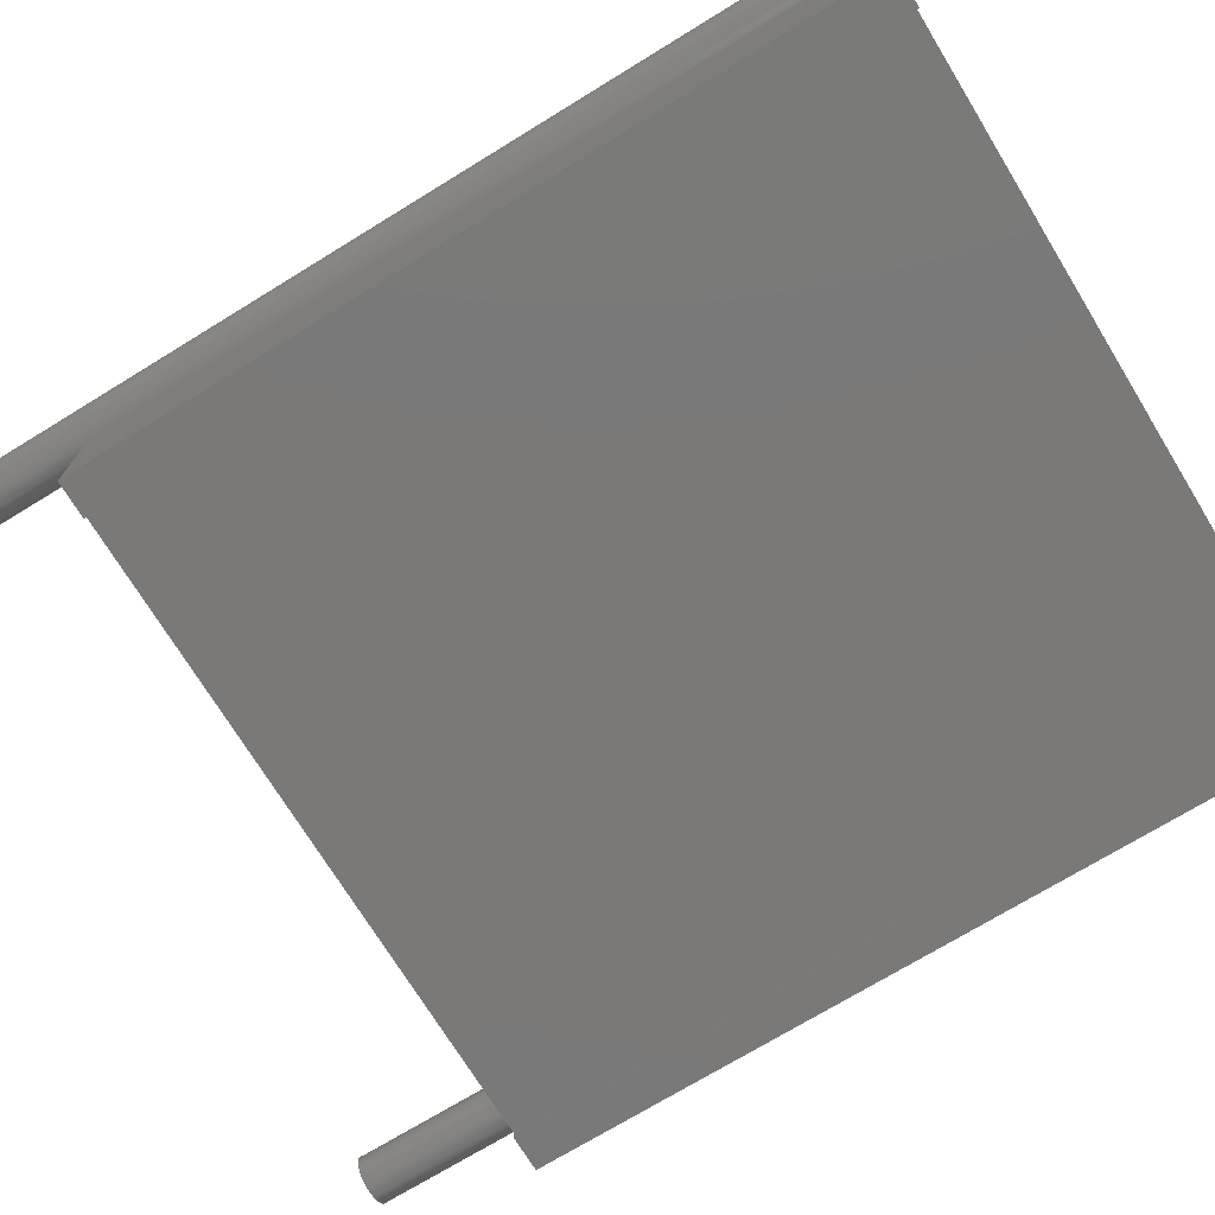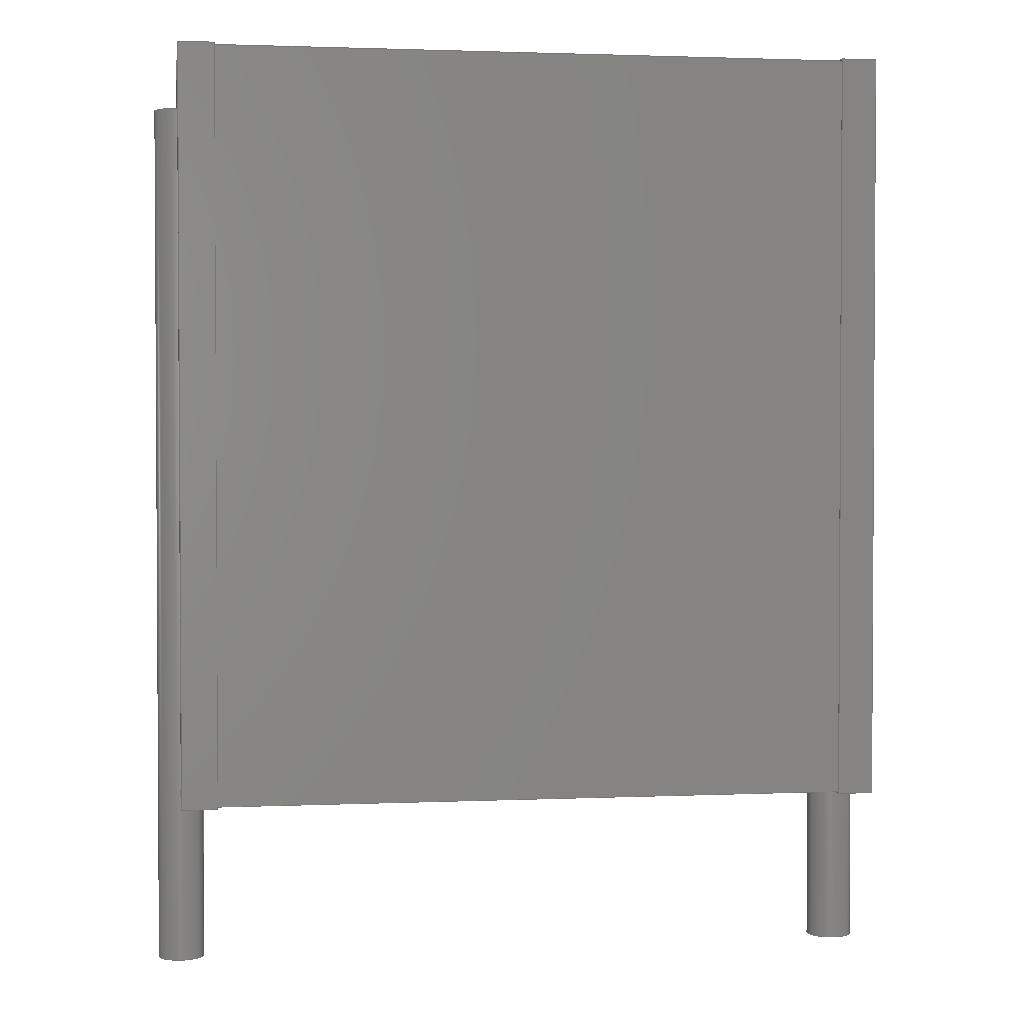
<metadata>
{"format":"step","ext":"step","renderer":"f3d","projection":"perspective","resolution":1024,"background":"white","views":[{"elev":-72.5,"azim":-58.5,"up":"+Y"},{"elev":2.0,"azim":-8.8,"up":"+Z"}]}
</metadata>
<code>
ISO-10303-21;
DATA;
#1=APPLICATION_PROTOCOL_DEFINITION('committee draft','automotive_design',1997,#2);
#2=APPLICATION_CONTEXT('core data for automotive mechanical design processes');
#3=SHAPE_DEFINITION_REPRESENTATION(#4,#10);
#4=PRODUCT_DEFINITION_SHAPE('','',#5);
#5=PRODUCT_DEFINITION('design','',#6,#9);
#6=PRODUCT_DEFINITION_FORMATION('','',#7);
#7=PRODUCT('C_Rect_L90mm_W32mm_P750mm_MKT','C_Rect_L90mm_W32mm_P750mm_MKT','',(#8));
#8=MECHANICAL_CONTEXT('',#2,'mechanical');
#9=PRODUCT_DEFINITION_CONTEXT('part definition',#2,'design');
#10=ADVANCED_BREP_SHAPE_REPRESENTATION('',(#11,#15),#417);
#11=AXIS2_PLACEMENT_3D('',#12,#13,#14);
#12=CARTESIAN_POINT('',(0,0,0));
#13=DIRECTION('',(0,0,1));
#14=DIRECTION('',(1,0,-0));
#15=MANIFOLD_SOLID_BREP('',#16);
#16=CLOSED_SHELL('',(#17,#33,#72,#102,#128,#135,#148,#184,#194,#201,#219,#233,#247,#257,#286,#305,#318,#344,#353,#374,#400,#411));
#17=ADVANCED_FACE('',(#18),#28,.F.);
#18=FACE_BOUND('',#19,.F.);
#19=EDGE_LOOP('',(#20));
#20=ORIENTED_EDGE('',*,*,#21,.T.);
#21=EDGE_CURVE('',#22,#22,#24,.T.);
#22=VERTEX_POINT('',#23);
#23=CARTESIAN_POINT('',(0.25,0,-1.9));
#24=CIRCLE('',#25,0.25);
#25=AXIS2_PLACEMENT_3D('',#26,#13,#27);
#26=CARTESIAN_POINT('',(0,0,-1.9));
#27=DIRECTION('',(1,0,0));
#28=PLANE('',#29);
#29=AXIS2_PLACEMENT_3D('',#30,#31,#32);
#30=CARTESIAN_POINT('',(-4.441e-16,2.184e-17,-1.9));
#31=DIRECTION('',(1.236e-29,-1.306e-31,1));
#32=DIRECTION('',(1,0,-1.236e-29));
#33=ADVANCED_FACE('',(#34),#71,.T.);
#34=FACE_BOUND('',#35,.T.);
#35=EDGE_LOOP('',(#36,#44,#20,#50,#51,#55,#61,#68));
#36=ORIENTED_EDGE('',*,*,#37,.F.);
#37=EDGE_CURVE('',#38,#40,#42,.T.);
#38=VERTEX_POINT('',#39);
#39=CARTESIAN_POINT('',(0.25,0,0));
#40=VERTEX_POINT('',#41);
#41=CARTESIAN_POINT('',(0,0.25,0));
#42=CIRCLE('',#43,0.25);
#43=AXIS2_PLACEMENT_3D('',#12,#13,#27);
#44=ORIENTED_EDGE('',*,*,#45,.T.);
#45=EDGE_CURVE('',#38,#22,#46,.T.);
#46=LINE('',#47,#48);
#47=CARTESIAN_POINT('',(0.25,0,7.5));
#48=VECTOR('',#49,1);
#49=DIRECTION('',(-0,-0,-1));
#50=ORIENTED_EDGE('',*,*,#45,.F.);
#51=ORIENTED_EDGE('',*,*,#52,.F.);
#52=EDGE_CURVE('',#53,#38,#42,.T.);
#53=VERTEX_POINT('',#54);
#54=CARTESIAN_POINT('',(0,-0.25,0));
#55=ORIENTED_EDGE('',*,*,#56,.T.);
#56=EDGE_CURVE('',#53,#57,#59,.T.);
#57=VERTEX_POINT('',#58);
#58=CARTESIAN_POINT('',(0,-0.25,7.5));
#59=LINE('',#58,#60);
#60=VECTOR('',#13,1);
#61=ORIENTED_EDGE('',*,*,#62,.F.);
#62=EDGE_CURVE('',#63,#57,#65,.T.);
#63=VERTEX_POINT('',#64);
#64=CARTESIAN_POINT('',(0,0.25,7.5));
#65=CIRCLE('',#66,0.25);
#66=AXIS2_PLACEMENT_3D('',#67,#13,#27);
#67=CARTESIAN_POINT('',(0,0,7.5));
#68=ORIENTED_EDGE('',*,*,#69,.F.);
#69=EDGE_CURVE('',#40,#63,#70,.T.);
#70=LINE('',#64,#60);
#71=CYLINDRICAL_SURFACE('',#66,0.25);
#72=ADVANCED_FACE('',(#73),#100,.F.);
#73=FACE_BOUND('',#74,.F.);
#74=EDGE_LOOP('',(#75,#82,#88,#93,#98,#36,#51));
#75=ORIENTED_EDGE('',*,*,#76,.F.);
#76=EDGE_CURVE('',#77,#53,#79,.T.);
#77=VERTEX_POINT('',#78);
#78=CARTESIAN_POINT('',(0,-1.6,0));
#79=LINE('',#78,#80);
#80=VECTOR('',#81,1);
#81=DIRECTION('',(0,1,0));
#82=ORIENTED_EDGE('',*,*,#83,.T.);
#83=EDGE_CURVE('',#77,#84,#86,.T.);
#84=VERTEX_POINT('',#85);
#85=CARTESIAN_POINT('',(0.375,-1.6,0));
#86=LINE('',#78,#87);
#87=VECTOR('',#27,1);
#88=ORIENTED_EDGE('',*,*,#89,.T.);
#89=EDGE_CURVE('',#84,#90,#92,.T.);
#90=VERTEX_POINT('',#91);
#91=CARTESIAN_POINT('',(0.375,1.6,0));
#92=LINE('',#85,#80);
#93=ORIENTED_EDGE('',*,*,#94,.F.);
#94=EDGE_CURVE('',#95,#90,#97,.T.);
#95=VERTEX_POINT('',#96);
#96=CARTESIAN_POINT('',(0,1.6,0));
#97=LINE('',#96,#87);
#98=ORIENTED_EDGE('',*,*,#99,.F.);
#99=EDGE_CURVE('',#40,#95,#79,.T.);
#100=PLANE('',#101);
#101=AXIS2_PLACEMENT_3D('',#78,#13,#27);
#102=ADVANCED_FACE('',(#103),#126,.F.);
#103=FACE_BOUND('',#104,.F.);
#104=EDGE_LOOP('',(#105,#112,#115,#55,#116,#68,#122,#123));
#105=ORIENTED_EDGE('',*,*,#106,.F.);
#106=EDGE_CURVE('',#107,#109,#111,.T.);
#107=VERTEX_POINT('',#108);
#108=CARTESIAN_POINT('',(0,-1.6,8));
#109=VERTEX_POINT('',#110);
#110=CARTESIAN_POINT('',(0,1.6,8));
#111=LINE('',#108,#80);
#112=ORIENTED_EDGE('',*,*,#113,.F.);
#113=EDGE_CURVE('',#77,#107,#114,.T.);
#114=LINE('',#78,#60);
#115=ORIENTED_EDGE('',*,*,#76,.T.);
#116=ORIENTED_EDGE('',*,*,#117,.T.);
#117=EDGE_CURVE('',#57,#63,#118,.T.);
#118=LINE('',#119,#120);
#119=CARTESIAN_POINT('',(0,-0.8,7.5));
#120=VECTOR('',#121,1);
#121=DIRECTION('',(0,1,1.306e-31));
#122=ORIENTED_EDGE('',*,*,#99,.T.);
#123=ORIENTED_EDGE('',*,*,#124,.T.);
#124=EDGE_CURVE('',#95,#109,#125,.T.);
#125=LINE('',#96,#60);
#126=PLANE('',#127);
#127=AXIS2_PLACEMENT_3D('',#78,#27,#13);
#128=ADVANCED_FACE('',(#129),#132,.T.);
#129=FACE_BOUND('',#130,.T.);
#130=EDGE_LOOP('',(#116,#131));
#131=ORIENTED_EDGE('',*,*,#62,.T.);
#132=PLANE('',#133);
#133=AXIS2_PLACEMENT_3D('',#134,#31,#32);
#134=CARTESIAN_POINT('',(-4.441e-16,2.184e-17,7.5));
#135=ADVANCED_FACE('',(#136),#146,.T.);
#136=FACE_BOUND('',#137,.T.);
#137=EDGE_LOOP('',(#93,#123,#138,#143));
#138=ORIENTED_EDGE('',*,*,#139,.T.);
#139=EDGE_CURVE('',#109,#140,#142,.T.);
#140=VERTEX_POINT('',#141);
#141=CARTESIAN_POINT('',(0.375,1.6,8));
#142=LINE('',#110,#87);
#143=ORIENTED_EDGE('',*,*,#144,.F.);
#144=EDGE_CURVE('',#90,#140,#145,.T.);
#145=LINE('',#91,#60);
#146=PLANE('',#147);
#147=AXIS2_PLACEMENT_3D('',#96,#81,#13);
#148=ADVANCED_FACE('',(#149,#160),#182,.T.);
#149=FACE_BOUND('',#150,.T.);
#150=EDGE_LOOP('',(#151,#88,#156,#157));
#151=ORIENTED_EDGE('',*,*,#152,.F.);
#152=EDGE_CURVE('',#84,#153,#155,.T.);
#153=VERTEX_POINT('',#154);
#154=CARTESIAN_POINT('',(0.375,-1.6,8));
#155=LINE('',#85,#60);
#156=ORIENTED_EDGE('',*,*,#144,.T.);
#157=ORIENTED_EDGE('',*,*,#158,.F.);
#158=EDGE_CURVE('',#153,#140,#159,.T.);
#159=LINE('',#154,#80);
#160=FACE_BOUND('',#161,.T.);
#161=EDGE_LOOP('',(#162,#169,#174,#179));
#162=ORIENTED_EDGE('',*,*,#163,.T.);
#163=EDGE_CURVE('',#164,#166,#168,.T.);
#164=VERTEX_POINT('',#165);
#165=CARTESIAN_POINT('',(0.375,-1.58,0.02));
#166=VERTEX_POINT('',#167);
#167=CARTESIAN_POINT('',(0.375,-1.58,7.98));
#168=LINE('',#165,#60);
#169=ORIENTED_EDGE('',*,*,#170,.T.);
#170=EDGE_CURVE('',#166,#171,#173,.T.);
#171=VERTEX_POINT('',#172);
#172=CARTESIAN_POINT('',(0.375,1.58,7.98));
#173=LINE('',#167,#80);
#174=ORIENTED_EDGE('',*,*,#175,.F.);
#175=EDGE_CURVE('',#176,#171,#178,.T.);
#176=VERTEX_POINT('',#177);
#177=CARTESIAN_POINT('',(0.375,1.58,0.02));
#178=LINE('',#177,#60);
#179=ORIENTED_EDGE('',*,*,#180,.F.);
#180=EDGE_CURVE('',#164,#176,#181,.T.);
#181=LINE('',#165,#80);
#182=PLANE('',#183);
#183=AXIS2_PLACEMENT_3D('',#85,#27,#13);
#184=ADVANCED_FACE('',(#185),#192,.F.);
#185=FACE_BOUND('',#186,.F.);
#186=EDGE_LOOP('',(#187,#188,#189,#151));
#187=ORIENTED_EDGE('',*,*,#83,.F.);
#188=ORIENTED_EDGE('',*,*,#113,.T.);
#189=ORIENTED_EDGE('',*,*,#190,.T.);
#190=EDGE_CURVE('',#107,#153,#191,.T.);
#191=LINE('',#108,#87);
#192=PLANE('',#193);
#193=AXIS2_PLACEMENT_3D('',#78,#81,#13);
#194=ADVANCED_FACE('',(#195),#199,.T.);
#195=FACE_BOUND('',#196,.T.);
#196=EDGE_LOOP('',(#105,#189,#197,#198));
#197=ORIENTED_EDGE('',*,*,#158,.T.);
#198=ORIENTED_EDGE('',*,*,#139,.F.);
#199=PLANE('',#200);
#200=AXIS2_PLACEMENT_3D('',#108,#13,#27);
#201=ADVANCED_FACE('',(#202),#217,.F.);
#202=FACE_BOUND('',#203,.F.);
#203=EDGE_LOOP('',(#204,#162,#209,#214));
#204=ORIENTED_EDGE('',*,*,#205,.F.);
#205=EDGE_CURVE('',#164,#206,#208,.T.);
#206=VERTEX_POINT('',#207);
#207=CARTESIAN_POINT('',(7.125,-1.58,0.02));
#208=LINE('',#165,#87);
#209=ORIENTED_EDGE('',*,*,#210,.T.);
#210=EDGE_CURVE('',#166,#211,#213,.T.);
#211=VERTEX_POINT('',#212);
#212=CARTESIAN_POINT('',(7.125,-1.58,7.98));
#213=LINE('',#167,#87);
#214=ORIENTED_EDGE('',*,*,#215,.F.);
#215=EDGE_CURVE('',#206,#211,#216,.T.);
#216=LINE('',#207,#60);
#217=PLANE('',#218);
#218=AXIS2_PLACEMENT_3D('',#165,#81,#13);
#219=ADVANCED_FACE('',(#220),#231,.F.);
#220=FACE_BOUND('',#221,.F.);
#221=EDGE_LOOP('',(#179,#222,#223,#228));
#222=ORIENTED_EDGE('',*,*,#205,.T.);
#223=ORIENTED_EDGE('',*,*,#224,.T.);
#224=EDGE_CURVE('',#206,#225,#227,.T.);
#225=VERTEX_POINT('',#226);
#226=CARTESIAN_POINT('',(7.125,1.58,0.02));
#227=LINE('',#207,#80);
#228=ORIENTED_EDGE('',*,*,#229,.F.);
#229=EDGE_CURVE('',#176,#225,#230,.T.);
#230=LINE('',#177,#87);
#231=PLANE('',#232);
#232=AXIS2_PLACEMENT_3D('',#165,#13,#27);
#233=ADVANCED_FACE('',(#234),#245,.T.);
#234=FACE_BOUND('',#235,.T.);
#235=EDGE_LOOP('',(#228,#236,#237,#242));
#236=ORIENTED_EDGE('',*,*,#175,.T.);
#237=ORIENTED_EDGE('',*,*,#238,.T.);
#238=EDGE_CURVE('',#171,#239,#241,.T.);
#239=VERTEX_POINT('',#240);
#240=CARTESIAN_POINT('',(7.125,1.58,7.98));
#241=LINE('',#172,#87);
#242=ORIENTED_EDGE('',*,*,#243,.F.);
#243=EDGE_CURVE('',#225,#239,#244,.T.);
#244=LINE('',#226,#60);
#245=PLANE('',#246);
#246=AXIS2_PLACEMENT_3D('',#177,#81,#13);
#247=ADVANCED_FACE('',(#248),#255,.T.);
#248=FACE_BOUND('',#249,.T.);
#249=EDGE_LOOP('',(#250,#209,#251,#254));
#250=ORIENTED_EDGE('',*,*,#170,.F.);
#251=ORIENTED_EDGE('',*,*,#252,.T.);
#252=EDGE_CURVE('',#211,#239,#253,.T.);
#253=LINE('',#212,#80);
#254=ORIENTED_EDGE('',*,*,#238,.F.);
#255=PLANE('',#256);
#256=AXIS2_PLACEMENT_3D('',#167,#13,#27);
#257=ADVANCED_FACE('',(#258,#280),#284,.F.);
#258=FACE_BOUND('',#259,.F.);
#259=EDGE_LOOP('',(#260,#267,#272,#277));
#260=ORIENTED_EDGE('',*,*,#261,.F.);
#261=EDGE_CURVE('',#262,#264,#266,.T.);
#262=VERTEX_POINT('',#263);
#263=CARTESIAN_POINT('',(7.125,-1.6,0));
#264=VERTEX_POINT('',#265);
#265=CARTESIAN_POINT('',(7.125,-1.6,8));
#266=LINE('',#263,#60);
#267=ORIENTED_EDGE('',*,*,#268,.T.);
#268=EDGE_CURVE('',#262,#269,#271,.T.);
#269=VERTEX_POINT('',#270);
#270=CARTESIAN_POINT('',(7.125,1.6,0));
#271=LINE('',#263,#80);
#272=ORIENTED_EDGE('',*,*,#273,.T.);
#273=EDGE_CURVE('',#269,#274,#276,.T.);
#274=VERTEX_POINT('',#275);
#275=CARTESIAN_POINT('',(7.125,1.6,8));
#276=LINE('',#270,#60);
#277=ORIENTED_EDGE('',*,*,#278,.F.);
#278=EDGE_CURVE('',#264,#274,#279,.T.);
#279=LINE('',#265,#80);
#280=FACE_BOUND('',#281,.F.);
#281=EDGE_LOOP('',(#282,#251,#242,#283));
#282=ORIENTED_EDGE('',*,*,#215,.T.);
#283=ORIENTED_EDGE('',*,*,#224,.F.);
#284=PLANE('',#285);
#285=AXIS2_PLACEMENT_3D('',#263,#27,#13);
#286=ADVANCED_FACE('',(#287),#303,.F.);
#287=FACE_BOUND('',#288,.F.);
#288=EDGE_LOOP('',(#289,#294,#295,#300));
#289=ORIENTED_EDGE('',*,*,#290,.F.);
#290=EDGE_CURVE('',#262,#291,#293,.T.);
#291=VERTEX_POINT('',#292);
#292=CARTESIAN_POINT('',(7.5,-1.6,0));
#293=LINE('',#263,#87);
#294=ORIENTED_EDGE('',*,*,#261,.T.);
#295=ORIENTED_EDGE('',*,*,#296,.T.);
#296=EDGE_CURVE('',#264,#297,#299,.T.);
#297=VERTEX_POINT('',#298);
#298=CARTESIAN_POINT('',(7.5,-1.6,8));
#299=LINE('',#265,#87);
#300=ORIENTED_EDGE('',*,*,#301,.F.);
#301=EDGE_CURVE('',#291,#297,#302,.T.);
#302=LINE('',#292,#60);
#303=PLANE('',#304);
#304=AXIS2_PLACEMENT_3D('',#263,#81,#13);
#305=ADVANCED_FACE('',(#306),#316,.T.);
#306=FACE_BOUND('',#307,.T.);
#307=EDGE_LOOP('',(#277,#295,#308,#313));
#308=ORIENTED_EDGE('',*,*,#309,.T.);
#309=EDGE_CURVE('',#297,#310,#312,.T.);
#310=VERTEX_POINT('',#311);
#311=CARTESIAN_POINT('',(7.5,1.6,8));
#312=LINE('',#298,#80);
#313=ORIENTED_EDGE('',*,*,#314,.F.);
#314=EDGE_CURVE('',#274,#310,#315,.T.);
#315=LINE('',#275,#87);
#316=PLANE('',#317);
#317=AXIS2_PLACEMENT_3D('',#265,#13,#27);
#318=ADVANCED_FACE('',(#319),#342,.F.);
#319=FACE_BOUND('',#320,.F.);
#320=EDGE_LOOP('',(#321,#326,#327,#328,#333,#340));
#321=ORIENTED_EDGE('',*,*,#322,.F.);
#322=EDGE_CURVE('',#269,#323,#325,.T.);
#323=VERTEX_POINT('',#324);
#324=CARTESIAN_POINT('',(7.5,1.6,0));
#325=LINE('',#270,#87);
#326=ORIENTED_EDGE('',*,*,#268,.F.);
#327=ORIENTED_EDGE('',*,*,#290,.T.);
#328=ORIENTED_EDGE('',*,*,#329,.T.);
#329=EDGE_CURVE('',#291,#330,#332,.T.);
#330=VERTEX_POINT('',#331);
#331=CARTESIAN_POINT('',(7.5,-0.25,0));
#332=LINE('',#292,#80);
#333=ORIENTED_EDGE('',*,*,#334,.F.);
#334=EDGE_CURVE('',#335,#330,#337,.T.);
#335=VERTEX_POINT('',#336);
#336=CARTESIAN_POINT('',(7.5,0.25,0));
#337=CIRCLE('',#338,0.25);
#338=AXIS2_PLACEMENT_3D('',#339,#13,#27);
#339=CARTESIAN_POINT('',(7.5,0,0));
#340=ORIENTED_EDGE('',*,*,#341,.T.);
#341=EDGE_CURVE('',#335,#323,#332,.T.);
#342=PLANE('',#343);
#343=AXIS2_PLACEMENT_3D('',#263,#13,#27);
#344=ADVANCED_FACE('',(#345),#351,.T.);
#345=FACE_BOUND('',#346,.T.);
#346=EDGE_LOOP('',(#321,#272,#347,#348));
#347=ORIENTED_EDGE('',*,*,#314,.T.);
#348=ORIENTED_EDGE('',*,*,#349,.F.);
#349=EDGE_CURVE('',#323,#310,#350,.T.);
#350=LINE('',#324,#60);
#351=PLANE('',#352);
#352=AXIS2_PLACEMENT_3D('',#270,#81,#13);
#353=ADVANCED_FACE('',(#354),#372,.T.);
#354=FACE_BOUND('',#355,.T.);
#355=EDGE_LOOP('',(#356,#300,#328,#357,#362,#368,#340,#371));
#356=ORIENTED_EDGE('',*,*,#309,.F.);
#357=ORIENTED_EDGE('',*,*,#358,.T.);
#358=EDGE_CURVE('',#330,#359,#361,.T.);
#359=VERTEX_POINT('',#360);
#360=CARTESIAN_POINT('',(7.5,-0.25,7.5));
#361=LINE('',#360,#60);
#362=ORIENTED_EDGE('',*,*,#363,.T.);
#363=EDGE_CURVE('',#359,#364,#366,.T.);
#364=VERTEX_POINT('',#365);
#365=CARTESIAN_POINT('',(7.5,0.25,7.5));
#366=LINE('',#367,#120);
#367=CARTESIAN_POINT('',(7.5,-0.8,7.5));
#368=ORIENTED_EDGE('',*,*,#369,.F.);
#369=EDGE_CURVE('',#335,#364,#370,.T.);
#370=LINE('',#365,#60);
#371=ORIENTED_EDGE('',*,*,#349,.T.);
#372=PLANE('',#373);
#373=AXIS2_PLACEMENT_3D('',#292,#27,#13);
#374=ADVANCED_FACE('',(#375),#399,.T.);
#375=FACE_BOUND('',#376,.T.);
#376=EDGE_LOOP('',(#377,#384,#389,#394,#395,#397,#333,#398));
#377=ORIENTED_EDGE('',*,*,#378,.F.);
#378=EDGE_CURVE('',#379,#364,#381,.T.);
#379=VERTEX_POINT('',#380);
#380=CARTESIAN_POINT('',(7.75,0,7.5));
#381=CIRCLE('',#382,0.25);
#382=AXIS2_PLACEMENT_3D('',#383,#13,#27);
#383=CARTESIAN_POINT('',(7.5,0,7.5));
#384=ORIENTED_EDGE('',*,*,#385,.T.);
#385=EDGE_CURVE('',#379,#386,#388,.T.);
#386=VERTEX_POINT('',#387);
#387=CARTESIAN_POINT('',(7.75,0,-1.9));
#388=LINE('',#380,#48);
#389=ORIENTED_EDGE('',*,*,#390,.T.);
#390=EDGE_CURVE('',#386,#386,#391,.T.);
#391=CIRCLE('',#392,0.25);
#392=AXIS2_PLACEMENT_3D('',#393,#13,#27);
#393=CARTESIAN_POINT('',(7.5,0,-1.9));
#394=ORIENTED_EDGE('',*,*,#385,.F.);
#395=ORIENTED_EDGE('',*,*,#396,.F.);
#396=EDGE_CURVE('',#359,#379,#381,.T.);
#397=ORIENTED_EDGE('',*,*,#358,.F.);
#398=ORIENTED_EDGE('',*,*,#369,.T.);
#399=CYLINDRICAL_SURFACE('',#382,0.25);
#400=ADVANCED_FACE('',(#401),#406,.T.);
#401=FACE_BOUND('',#402,.T.);
#402=EDGE_LOOP('',(#403,#404,#405));
#403=ORIENTED_EDGE('',*,*,#396,.T.);
#404=ORIENTED_EDGE('',*,*,#378,.T.);
#405=ORIENTED_EDGE('',*,*,#363,.F.);
#406=PLANE('',#407);
#407=AXIS2_PLACEMENT_3D('',#408,#409,#410);
#408=CARTESIAN_POINT('',(7.5,2.184e-17,7.5));
#409=DIRECTION('',(-1.315e-31,-1.306e-31,1));
#410=DIRECTION('',(1,0,1.315e-31));
#411=ADVANCED_FACE('',(#412),#414,.F.);
#412=FACE_BOUND('',#413,.F.);
#413=EDGE_LOOP('',(#389));
#414=PLANE('',#415);
#415=AXIS2_PLACEMENT_3D('',#416,#409,#410);
#416=CARTESIAN_POINT('',(7.5,2.184e-17,-1.9));
#417=( GEOMETRIC_REPRESENTATION_CONTEXT(3) GLOBAL_UNCERTAINTY_ASSIGNED_CONTEXT((#421)) GLOBAL_UNIT_ASSIGNED_CONTEXT((#418,#419,#420)) REPRESENTATION_CONTEXT('Context #1','3D Context with UNIT and UNCERTAINTY') );
#418=( LENGTH_UNIT() NAMED_UNIT(*) SI_UNIT(.MILLI.,.METRE.) );
#419=( NAMED_UNIT(*) PLANE_ANGLE_UNIT() SI_UNIT($,.RADIAN.) );
#420=( NAMED_UNIT(*) SI_UNIT($,.STERADIAN.) SOLID_ANGLE_UNIT() );
#421=UNCERTAINTY_MEASURE_WITH_UNIT(LENGTH_MEASURE(1e-07),#418,'distance_accuracy_value','confusion accuracy');
#422=PRODUCT_TYPE('part',$,(#7));
#423=MECHANICAL_DESIGN_GEOMETRIC_PRESENTATION_REPRESENTATION('',(#424,#432,#433,#434,#435,#436,#437,#438,#439,#440,#448,#449,#450,#451,#452,#453,#454,#455,#456,#457,#458,#459),#417);
#424=STYLED_ITEM('color',(#425),#17);
#425=PRESENTATION_STYLE_ASSIGNMENT((#426));
#426=SURFACE_STYLE_USAGE(.BOTH.,#427);
#427=SURFACE_SIDE_STYLE('',(#428));
#428=SURFACE_STYLE_FILL_AREA(#429);
#429=FILL_AREA_STYLE('',(#430));
#430=FILL_AREA_STYLE_COLOUR('',#431);
#431=COLOUR_RGB('',0.824,0.82,0.781);
#432=STYLED_ITEM('color',(#425),#33);
#433=STYLED_ITEM('color',(#425),#72);
#434=STYLED_ITEM('color',(#425),#102);
#435=STYLED_ITEM('color',(#425),#128);
#436=STYLED_ITEM('color',(#425),#135);
#437=STYLED_ITEM('color',(#425),#148);
#438=STYLED_ITEM('color',(#425),#184);
#439=STYLED_ITEM('color',(#425),#194);
#440=STYLED_ITEM('color',(#441),#201);
#441=PRESENTATION_STYLE_ASSIGNMENT((#442));
#442=SURFACE_STYLE_USAGE(.BOTH.,#443);
#443=SURFACE_SIDE_STYLE('',(#444));
#444=SURFACE_STYLE_FILL_AREA(#445);
#445=FILL_AREA_STYLE('',(#446));
#446=FILL_AREA_STYLE_COLOUR('',#447);
#447=COLOUR_RGB('',0.273,0.273,0.273);
#448=STYLED_ITEM('color',(#441),#219);
#449=STYLED_ITEM('color',(#441),#233);
#450=STYLED_ITEM('color',(#441),#247);
#451=STYLED_ITEM('color',(#425),#257);
#452=STYLED_ITEM('color',(#425),#286);
#453=STYLED_ITEM('color',(#425),#305);
#454=STYLED_ITEM('color',(#425),#318);
#455=STYLED_ITEM('color',(#425),#344);
#456=STYLED_ITEM('color',(#425),#353);
#457=STYLED_ITEM('color',(#425),#374);
#458=STYLED_ITEM('color',(#425),#400);
#459=STYLED_ITEM('color',(#425),#411);
ENDSEC;
END-ISO-10303-21;


</code>
